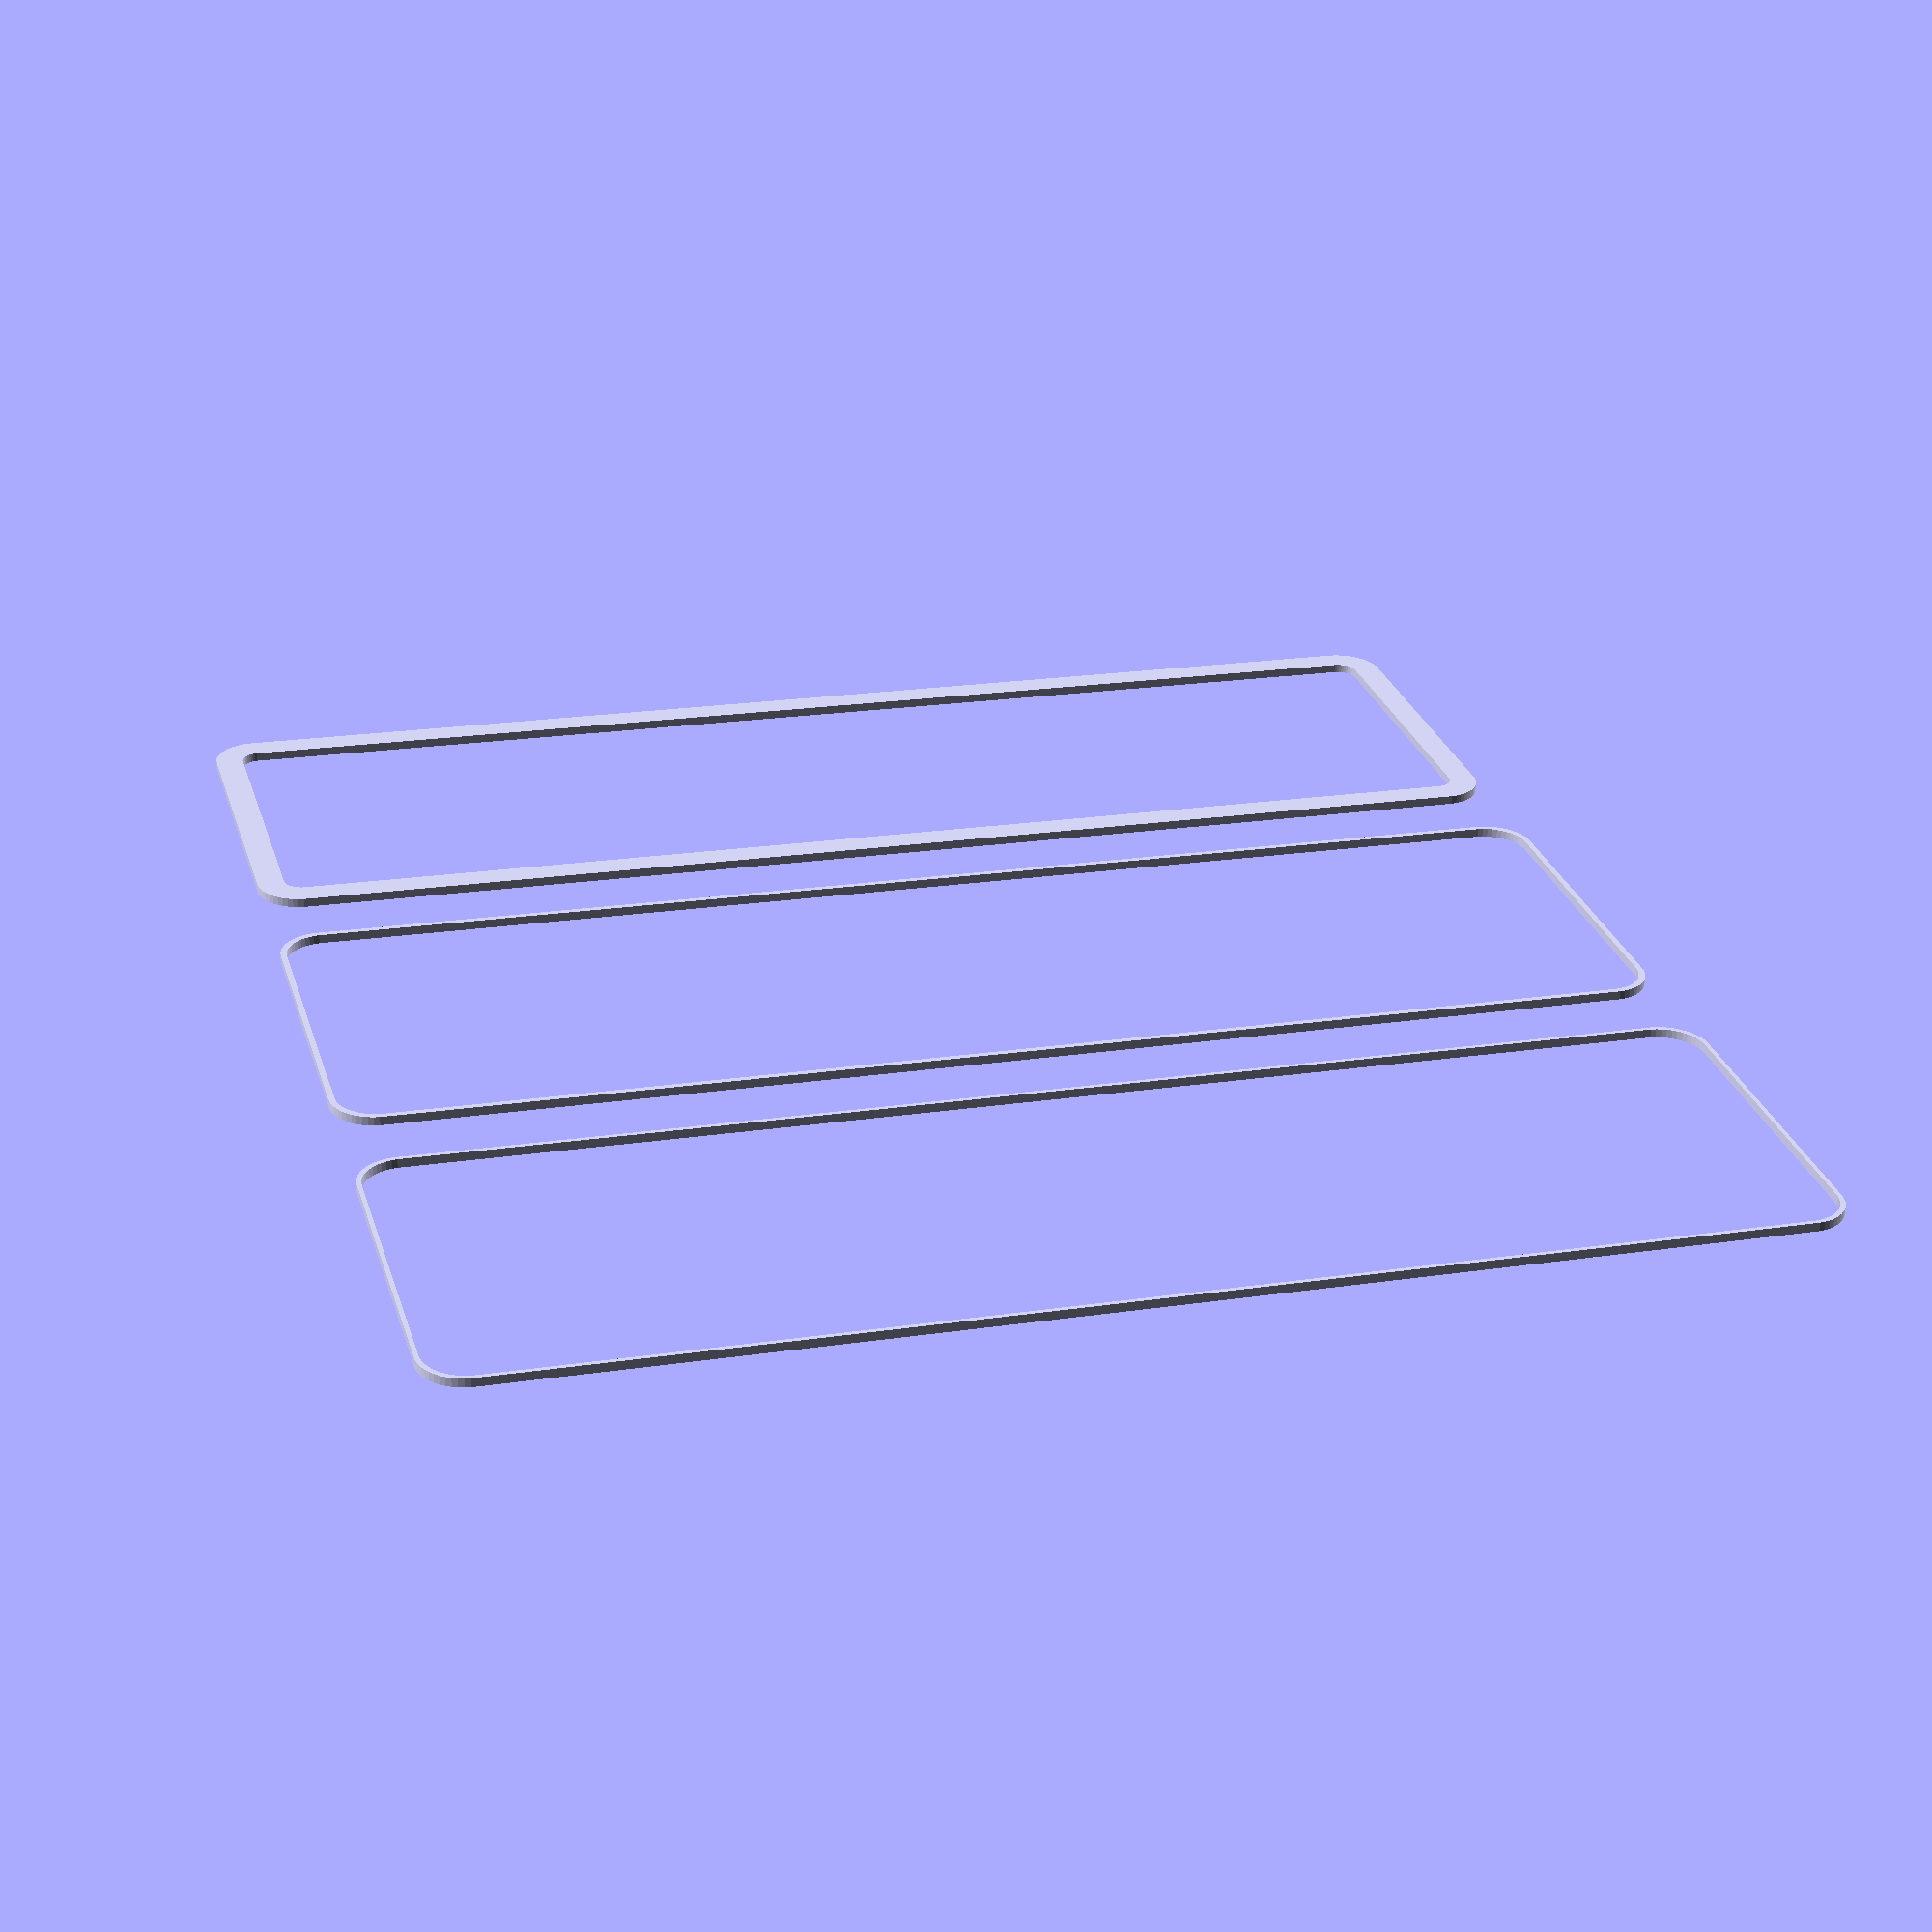
<openscad>
$fn = 50;


union() {
	translate(v = [0, 0, 0]) {
		projection() {
			intersection() {
				translate(v = [-500, -500, -7.5000000000]) {
					cube(size = [1000, 1000, 0.1000000000]);
				}
				difference() {
					union() {
						hull() {
							translate(v = [-70.0000000000, 17.5000000000, 0]) {
								cylinder(h = 18, r = 5);
							}
							translate(v = [70.0000000000, 17.5000000000, 0]) {
								cylinder(h = 18, r = 5);
							}
							translate(v = [-70.0000000000, -17.5000000000, 0]) {
								cylinder(h = 18, r = 5);
							}
							translate(v = [70.0000000000, -17.5000000000, 0]) {
								cylinder(h = 18, r = 5);
							}
						}
					}
					union() {
						translate(v = [-67.5000000000, -15.0000000000, 1]) {
							rotate(a = [0, 0, 0]) {
								difference() {
									union() {
										cylinder(h = 3, r = 2.9000000000);
										translate(v = [0, 0, -10.0000000000]) {
											cylinder(h = 10, r = 1.5000000000);
										}
										translate(v = [0, 0, -10.0000000000]) {
											cylinder(h = 10, r = 1.8000000000);
										}
										translate(v = [0, 0, -10.0000000000]) {
											cylinder(h = 10, r = 1.5000000000);
										}
									}
									union();
								}
							}
						}
						translate(v = [67.5000000000, -15.0000000000, 1]) {
							rotate(a = [0, 0, 0]) {
								difference() {
									union() {
										cylinder(h = 3, r = 2.9000000000);
										translate(v = [0, 0, -10.0000000000]) {
											cylinder(h = 10, r = 1.5000000000);
										}
										translate(v = [0, 0, -10.0000000000]) {
											cylinder(h = 10, r = 1.8000000000);
										}
										translate(v = [0, 0, -10.0000000000]) {
											cylinder(h = 10, r = 1.5000000000);
										}
									}
									union();
								}
							}
						}
						translate(v = [-67.5000000000, 15.0000000000, 1]) {
							rotate(a = [0, 0, 0]) {
								difference() {
									union() {
										cylinder(h = 3, r = 2.9000000000);
										translate(v = [0, 0, -10.0000000000]) {
											cylinder(h = 10, r = 1.5000000000);
										}
										translate(v = [0, 0, -10.0000000000]) {
											cylinder(h = 10, r = 1.8000000000);
										}
										translate(v = [0, 0, -10.0000000000]) {
											cylinder(h = 10, r = 1.5000000000);
										}
									}
									union();
								}
							}
						}
						translate(v = [67.5000000000, 15.0000000000, 1]) {
							rotate(a = [0, 0, 0]) {
								difference() {
									union() {
										cylinder(h = 3, r = 2.9000000000);
										translate(v = [0, 0, -10.0000000000]) {
											cylinder(h = 10, r = 1.5000000000);
										}
										translate(v = [0, 0, -10.0000000000]) {
											cylinder(h = 10, r = 1.8000000000);
										}
										translate(v = [0, 0, -10.0000000000]) {
											cylinder(h = 10, r = 1.5000000000);
										}
									}
									union();
								}
							}
						}
						translate(v = [0, 0, 1]) {
							hull() {
								union() {
									translate(v = [-69.7500000000, 17.2500000000, 4.7500000000]) {
										cylinder(h = 28.5000000000, r = 4.7500000000);
									}
									translate(v = [-69.7500000000, 17.2500000000, 4.7500000000]) {
										sphere(r = 4.7500000000);
									}
									translate(v = [-69.7500000000, 17.2500000000, 33.2500000000]) {
										sphere(r = 4.7500000000);
									}
								}
								union() {
									translate(v = [69.7500000000, 17.2500000000, 4.7500000000]) {
										cylinder(h = 28.5000000000, r = 4.7500000000);
									}
									translate(v = [69.7500000000, 17.2500000000, 4.7500000000]) {
										sphere(r = 4.7500000000);
									}
									translate(v = [69.7500000000, 17.2500000000, 33.2500000000]) {
										sphere(r = 4.7500000000);
									}
								}
								union() {
									translate(v = [-69.7500000000, -17.2500000000, 4.7500000000]) {
										cylinder(h = 28.5000000000, r = 4.7500000000);
									}
									translate(v = [-69.7500000000, -17.2500000000, 4.7500000000]) {
										sphere(r = 4.7500000000);
									}
									translate(v = [-69.7500000000, -17.2500000000, 33.2500000000]) {
										sphere(r = 4.7500000000);
									}
								}
								union() {
									translate(v = [69.7500000000, -17.2500000000, 4.7500000000]) {
										cylinder(h = 28.5000000000, r = 4.7500000000);
									}
									translate(v = [69.7500000000, -17.2500000000, 4.7500000000]) {
										sphere(r = 4.7500000000);
									}
									translate(v = [69.7500000000, -17.2500000000, 33.2500000000]) {
										sphere(r = 4.7500000000);
									}
								}
							}
						}
					}
				}
			}
		}
	}
	translate(v = [0, 54, 0]) {
		projection() {
			intersection() {
				translate(v = [-500, -500, -4.5000000000]) {
					cube(size = [1000, 1000, 0.1000000000]);
				}
				difference() {
					union() {
						hull() {
							translate(v = [-70.0000000000, 17.5000000000, 0]) {
								cylinder(h = 18, r = 5);
							}
							translate(v = [70.0000000000, 17.5000000000, 0]) {
								cylinder(h = 18, r = 5);
							}
							translate(v = [-70.0000000000, -17.5000000000, 0]) {
								cylinder(h = 18, r = 5);
							}
							translate(v = [70.0000000000, -17.5000000000, 0]) {
								cylinder(h = 18, r = 5);
							}
						}
					}
					union() {
						translate(v = [-67.5000000000, -15.0000000000, 1]) {
							rotate(a = [0, 0, 0]) {
								difference() {
									union() {
										cylinder(h = 3, r = 2.9000000000);
										translate(v = [0, 0, -10.0000000000]) {
											cylinder(h = 10, r = 1.5000000000);
										}
										translate(v = [0, 0, -10.0000000000]) {
											cylinder(h = 10, r = 1.8000000000);
										}
										translate(v = [0, 0, -10.0000000000]) {
											cylinder(h = 10, r = 1.5000000000);
										}
									}
									union();
								}
							}
						}
						translate(v = [67.5000000000, -15.0000000000, 1]) {
							rotate(a = [0, 0, 0]) {
								difference() {
									union() {
										cylinder(h = 3, r = 2.9000000000);
										translate(v = [0, 0, -10.0000000000]) {
											cylinder(h = 10, r = 1.5000000000);
										}
										translate(v = [0, 0, -10.0000000000]) {
											cylinder(h = 10, r = 1.8000000000);
										}
										translate(v = [0, 0, -10.0000000000]) {
											cylinder(h = 10, r = 1.5000000000);
										}
									}
									union();
								}
							}
						}
						translate(v = [-67.5000000000, 15.0000000000, 1]) {
							rotate(a = [0, 0, 0]) {
								difference() {
									union() {
										cylinder(h = 3, r = 2.9000000000);
										translate(v = [0, 0, -10.0000000000]) {
											cylinder(h = 10, r = 1.5000000000);
										}
										translate(v = [0, 0, -10.0000000000]) {
											cylinder(h = 10, r = 1.8000000000);
										}
										translate(v = [0, 0, -10.0000000000]) {
											cylinder(h = 10, r = 1.5000000000);
										}
									}
									union();
								}
							}
						}
						translate(v = [67.5000000000, 15.0000000000, 1]) {
							rotate(a = [0, 0, 0]) {
								difference() {
									union() {
										cylinder(h = 3, r = 2.9000000000);
										translate(v = [0, 0, -10.0000000000]) {
											cylinder(h = 10, r = 1.5000000000);
										}
										translate(v = [0, 0, -10.0000000000]) {
											cylinder(h = 10, r = 1.8000000000);
										}
										translate(v = [0, 0, -10.0000000000]) {
											cylinder(h = 10, r = 1.5000000000);
										}
									}
									union();
								}
							}
						}
						translate(v = [0, 0, 1]) {
							hull() {
								union() {
									translate(v = [-69.7500000000, 17.2500000000, 4.7500000000]) {
										cylinder(h = 28.5000000000, r = 4.7500000000);
									}
									translate(v = [-69.7500000000, 17.2500000000, 4.7500000000]) {
										sphere(r = 4.7500000000);
									}
									translate(v = [-69.7500000000, 17.2500000000, 33.2500000000]) {
										sphere(r = 4.7500000000);
									}
								}
								union() {
									translate(v = [69.7500000000, 17.2500000000, 4.7500000000]) {
										cylinder(h = 28.5000000000, r = 4.7500000000);
									}
									translate(v = [69.7500000000, 17.2500000000, 4.7500000000]) {
										sphere(r = 4.7500000000);
									}
									translate(v = [69.7500000000, 17.2500000000, 33.2500000000]) {
										sphere(r = 4.7500000000);
									}
								}
								union() {
									translate(v = [-69.7500000000, -17.2500000000, 4.7500000000]) {
										cylinder(h = 28.5000000000, r = 4.7500000000);
									}
									translate(v = [-69.7500000000, -17.2500000000, 4.7500000000]) {
										sphere(r = 4.7500000000);
									}
									translate(v = [-69.7500000000, -17.2500000000, 33.2500000000]) {
										sphere(r = 4.7500000000);
									}
								}
								union() {
									translate(v = [69.7500000000, -17.2500000000, 4.7500000000]) {
										cylinder(h = 28.5000000000, r = 4.7500000000);
									}
									translate(v = [69.7500000000, -17.2500000000, 4.7500000000]) {
										sphere(r = 4.7500000000);
									}
									translate(v = [69.7500000000, -17.2500000000, 33.2500000000]) {
										sphere(r = 4.7500000000);
									}
								}
							}
						}
					}
				}
			}
		}
	}
	translate(v = [0, 108, 0]) {
		projection() {
			intersection() {
				translate(v = [-500, -500, -1.5000000000]) {
					cube(size = [1000, 1000, 0.1000000000]);
				}
				difference() {
					union() {
						hull() {
							translate(v = [-70.0000000000, 17.5000000000, 0]) {
								cylinder(h = 18, r = 5);
							}
							translate(v = [70.0000000000, 17.5000000000, 0]) {
								cylinder(h = 18, r = 5);
							}
							translate(v = [-70.0000000000, -17.5000000000, 0]) {
								cylinder(h = 18, r = 5);
							}
							translate(v = [70.0000000000, -17.5000000000, 0]) {
								cylinder(h = 18, r = 5);
							}
						}
					}
					union() {
						translate(v = [-67.5000000000, -15.0000000000, 1]) {
							rotate(a = [0, 0, 0]) {
								difference() {
									union() {
										cylinder(h = 3, r = 2.9000000000);
										translate(v = [0, 0, -10.0000000000]) {
											cylinder(h = 10, r = 1.5000000000);
										}
										translate(v = [0, 0, -10.0000000000]) {
											cylinder(h = 10, r = 1.8000000000);
										}
										translate(v = [0, 0, -10.0000000000]) {
											cylinder(h = 10, r = 1.5000000000);
										}
									}
									union();
								}
							}
						}
						translate(v = [67.5000000000, -15.0000000000, 1]) {
							rotate(a = [0, 0, 0]) {
								difference() {
									union() {
										cylinder(h = 3, r = 2.9000000000);
										translate(v = [0, 0, -10.0000000000]) {
											cylinder(h = 10, r = 1.5000000000);
										}
										translate(v = [0, 0, -10.0000000000]) {
											cylinder(h = 10, r = 1.8000000000);
										}
										translate(v = [0, 0, -10.0000000000]) {
											cylinder(h = 10, r = 1.5000000000);
										}
									}
									union();
								}
							}
						}
						translate(v = [-67.5000000000, 15.0000000000, 1]) {
							rotate(a = [0, 0, 0]) {
								difference() {
									union() {
										cylinder(h = 3, r = 2.9000000000);
										translate(v = [0, 0, -10.0000000000]) {
											cylinder(h = 10, r = 1.5000000000);
										}
										translate(v = [0, 0, -10.0000000000]) {
											cylinder(h = 10, r = 1.8000000000);
										}
										translate(v = [0, 0, -10.0000000000]) {
											cylinder(h = 10, r = 1.5000000000);
										}
									}
									union();
								}
							}
						}
						translate(v = [67.5000000000, 15.0000000000, 1]) {
							rotate(a = [0, 0, 0]) {
								difference() {
									union() {
										cylinder(h = 3, r = 2.9000000000);
										translate(v = [0, 0, -10.0000000000]) {
											cylinder(h = 10, r = 1.5000000000);
										}
										translate(v = [0, 0, -10.0000000000]) {
											cylinder(h = 10, r = 1.8000000000);
										}
										translate(v = [0, 0, -10.0000000000]) {
											cylinder(h = 10, r = 1.5000000000);
										}
									}
									union();
								}
							}
						}
						translate(v = [0, 0, 1]) {
							hull() {
								union() {
									translate(v = [-69.7500000000, 17.2500000000, 4.7500000000]) {
										cylinder(h = 28.5000000000, r = 4.7500000000);
									}
									translate(v = [-69.7500000000, 17.2500000000, 4.7500000000]) {
										sphere(r = 4.7500000000);
									}
									translate(v = [-69.7500000000, 17.2500000000, 33.2500000000]) {
										sphere(r = 4.7500000000);
									}
								}
								union() {
									translate(v = [69.7500000000, 17.2500000000, 4.7500000000]) {
										cylinder(h = 28.5000000000, r = 4.7500000000);
									}
									translate(v = [69.7500000000, 17.2500000000, 4.7500000000]) {
										sphere(r = 4.7500000000);
									}
									translate(v = [69.7500000000, 17.2500000000, 33.2500000000]) {
										sphere(r = 4.7500000000);
									}
								}
								union() {
									translate(v = [-69.7500000000, -17.2500000000, 4.7500000000]) {
										cylinder(h = 28.5000000000, r = 4.7500000000);
									}
									translate(v = [-69.7500000000, -17.2500000000, 4.7500000000]) {
										sphere(r = 4.7500000000);
									}
									translate(v = [-69.7500000000, -17.2500000000, 33.2500000000]) {
										sphere(r = 4.7500000000);
									}
								}
								union() {
									translate(v = [69.7500000000, -17.2500000000, 4.7500000000]) {
										cylinder(h = 28.5000000000, r = 4.7500000000);
									}
									translate(v = [69.7500000000, -17.2500000000, 4.7500000000]) {
										sphere(r = 4.7500000000);
									}
									translate(v = [69.7500000000, -17.2500000000, 33.2500000000]) {
										sphere(r = 4.7500000000);
									}
								}
							}
						}
					}
				}
			}
		}
	}
	translate(v = [0, 162, 0]) {
		projection() {
			intersection() {
				translate(v = [-500, -500, 1.5000000000]) {
					cube(size = [1000, 1000, 0.1000000000]);
				}
				difference() {
					union() {
						hull() {
							translate(v = [-70.0000000000, 17.5000000000, 0]) {
								cylinder(h = 18, r = 5);
							}
							translate(v = [70.0000000000, 17.5000000000, 0]) {
								cylinder(h = 18, r = 5);
							}
							translate(v = [-70.0000000000, -17.5000000000, 0]) {
								cylinder(h = 18, r = 5);
							}
							translate(v = [70.0000000000, -17.5000000000, 0]) {
								cylinder(h = 18, r = 5);
							}
						}
					}
					union() {
						translate(v = [-67.5000000000, -15.0000000000, 1]) {
							rotate(a = [0, 0, 0]) {
								difference() {
									union() {
										cylinder(h = 3, r = 2.9000000000);
										translate(v = [0, 0, -10.0000000000]) {
											cylinder(h = 10, r = 1.5000000000);
										}
										translate(v = [0, 0, -10.0000000000]) {
											cylinder(h = 10, r = 1.8000000000);
										}
										translate(v = [0, 0, -10.0000000000]) {
											cylinder(h = 10, r = 1.5000000000);
										}
									}
									union();
								}
							}
						}
						translate(v = [67.5000000000, -15.0000000000, 1]) {
							rotate(a = [0, 0, 0]) {
								difference() {
									union() {
										cylinder(h = 3, r = 2.9000000000);
										translate(v = [0, 0, -10.0000000000]) {
											cylinder(h = 10, r = 1.5000000000);
										}
										translate(v = [0, 0, -10.0000000000]) {
											cylinder(h = 10, r = 1.8000000000);
										}
										translate(v = [0, 0, -10.0000000000]) {
											cylinder(h = 10, r = 1.5000000000);
										}
									}
									union();
								}
							}
						}
						translate(v = [-67.5000000000, 15.0000000000, 1]) {
							rotate(a = [0, 0, 0]) {
								difference() {
									union() {
										cylinder(h = 3, r = 2.9000000000);
										translate(v = [0, 0, -10.0000000000]) {
											cylinder(h = 10, r = 1.5000000000);
										}
										translate(v = [0, 0, -10.0000000000]) {
											cylinder(h = 10, r = 1.8000000000);
										}
										translate(v = [0, 0, -10.0000000000]) {
											cylinder(h = 10, r = 1.5000000000);
										}
									}
									union();
								}
							}
						}
						translate(v = [67.5000000000, 15.0000000000, 1]) {
							rotate(a = [0, 0, 0]) {
								difference() {
									union() {
										cylinder(h = 3, r = 2.9000000000);
										translate(v = [0, 0, -10.0000000000]) {
											cylinder(h = 10, r = 1.5000000000);
										}
										translate(v = [0, 0, -10.0000000000]) {
											cylinder(h = 10, r = 1.8000000000);
										}
										translate(v = [0, 0, -10.0000000000]) {
											cylinder(h = 10, r = 1.5000000000);
										}
									}
									union();
								}
							}
						}
						translate(v = [0, 0, 1]) {
							hull() {
								union() {
									translate(v = [-69.7500000000, 17.2500000000, 4.7500000000]) {
										cylinder(h = 28.5000000000, r = 4.7500000000);
									}
									translate(v = [-69.7500000000, 17.2500000000, 4.7500000000]) {
										sphere(r = 4.7500000000);
									}
									translate(v = [-69.7500000000, 17.2500000000, 33.2500000000]) {
										sphere(r = 4.7500000000);
									}
								}
								union() {
									translate(v = [69.7500000000, 17.2500000000, 4.7500000000]) {
										cylinder(h = 28.5000000000, r = 4.7500000000);
									}
									translate(v = [69.7500000000, 17.2500000000, 4.7500000000]) {
										sphere(r = 4.7500000000);
									}
									translate(v = [69.7500000000, 17.2500000000, 33.2500000000]) {
										sphere(r = 4.7500000000);
									}
								}
								union() {
									translate(v = [-69.7500000000, -17.2500000000, 4.7500000000]) {
										cylinder(h = 28.5000000000, r = 4.7500000000);
									}
									translate(v = [-69.7500000000, -17.2500000000, 4.7500000000]) {
										sphere(r = 4.7500000000);
									}
									translate(v = [-69.7500000000, -17.2500000000, 33.2500000000]) {
										sphere(r = 4.7500000000);
									}
								}
								union() {
									translate(v = [69.7500000000, -17.2500000000, 4.7500000000]) {
										cylinder(h = 28.5000000000, r = 4.7500000000);
									}
									translate(v = [69.7500000000, -17.2500000000, 4.7500000000]) {
										sphere(r = 4.7500000000);
									}
									translate(v = [69.7500000000, -17.2500000000, 33.2500000000]) {
										sphere(r = 4.7500000000);
									}
								}
							}
						}
					}
				}
			}
		}
	}
	translate(v = [0, 216, 0]) {
		projection() {
			intersection() {
				translate(v = [-500, -500, 4.5000000000]) {
					cube(size = [1000, 1000, 0.1000000000]);
				}
				difference() {
					union() {
						hull() {
							translate(v = [-70.0000000000, 17.5000000000, 0]) {
								cylinder(h = 18, r = 5);
							}
							translate(v = [70.0000000000, 17.5000000000, 0]) {
								cylinder(h = 18, r = 5);
							}
							translate(v = [-70.0000000000, -17.5000000000, 0]) {
								cylinder(h = 18, r = 5);
							}
							translate(v = [70.0000000000, -17.5000000000, 0]) {
								cylinder(h = 18, r = 5);
							}
						}
					}
					union() {
						translate(v = [-67.5000000000, -15.0000000000, 1]) {
							rotate(a = [0, 0, 0]) {
								difference() {
									union() {
										cylinder(h = 3, r = 2.9000000000);
										translate(v = [0, 0, -10.0000000000]) {
											cylinder(h = 10, r = 1.5000000000);
										}
										translate(v = [0, 0, -10.0000000000]) {
											cylinder(h = 10, r = 1.8000000000);
										}
										translate(v = [0, 0, -10.0000000000]) {
											cylinder(h = 10, r = 1.5000000000);
										}
									}
									union();
								}
							}
						}
						translate(v = [67.5000000000, -15.0000000000, 1]) {
							rotate(a = [0, 0, 0]) {
								difference() {
									union() {
										cylinder(h = 3, r = 2.9000000000);
										translate(v = [0, 0, -10.0000000000]) {
											cylinder(h = 10, r = 1.5000000000);
										}
										translate(v = [0, 0, -10.0000000000]) {
											cylinder(h = 10, r = 1.8000000000);
										}
										translate(v = [0, 0, -10.0000000000]) {
											cylinder(h = 10, r = 1.5000000000);
										}
									}
									union();
								}
							}
						}
						translate(v = [-67.5000000000, 15.0000000000, 1]) {
							rotate(a = [0, 0, 0]) {
								difference() {
									union() {
										cylinder(h = 3, r = 2.9000000000);
										translate(v = [0, 0, -10.0000000000]) {
											cylinder(h = 10, r = 1.5000000000);
										}
										translate(v = [0, 0, -10.0000000000]) {
											cylinder(h = 10, r = 1.8000000000);
										}
										translate(v = [0, 0, -10.0000000000]) {
											cylinder(h = 10, r = 1.5000000000);
										}
									}
									union();
								}
							}
						}
						translate(v = [67.5000000000, 15.0000000000, 1]) {
							rotate(a = [0, 0, 0]) {
								difference() {
									union() {
										cylinder(h = 3, r = 2.9000000000);
										translate(v = [0, 0, -10.0000000000]) {
											cylinder(h = 10, r = 1.5000000000);
										}
										translate(v = [0, 0, -10.0000000000]) {
											cylinder(h = 10, r = 1.8000000000);
										}
										translate(v = [0, 0, -10.0000000000]) {
											cylinder(h = 10, r = 1.5000000000);
										}
									}
									union();
								}
							}
						}
						translate(v = [0, 0, 1]) {
							hull() {
								union() {
									translate(v = [-69.7500000000, 17.2500000000, 4.7500000000]) {
										cylinder(h = 28.5000000000, r = 4.7500000000);
									}
									translate(v = [-69.7500000000, 17.2500000000, 4.7500000000]) {
										sphere(r = 4.7500000000);
									}
									translate(v = [-69.7500000000, 17.2500000000, 33.2500000000]) {
										sphere(r = 4.7500000000);
									}
								}
								union() {
									translate(v = [69.7500000000, 17.2500000000, 4.7500000000]) {
										cylinder(h = 28.5000000000, r = 4.7500000000);
									}
									translate(v = [69.7500000000, 17.2500000000, 4.7500000000]) {
										sphere(r = 4.7500000000);
									}
									translate(v = [69.7500000000, 17.2500000000, 33.2500000000]) {
										sphere(r = 4.7500000000);
									}
								}
								union() {
									translate(v = [-69.7500000000, -17.2500000000, 4.7500000000]) {
										cylinder(h = 28.5000000000, r = 4.7500000000);
									}
									translate(v = [-69.7500000000, -17.2500000000, 4.7500000000]) {
										sphere(r = 4.7500000000);
									}
									translate(v = [-69.7500000000, -17.2500000000, 33.2500000000]) {
										sphere(r = 4.7500000000);
									}
								}
								union() {
									translate(v = [69.7500000000, -17.2500000000, 4.7500000000]) {
										cylinder(h = 28.5000000000, r = 4.7500000000);
									}
									translate(v = [69.7500000000, -17.2500000000, 4.7500000000]) {
										sphere(r = 4.7500000000);
									}
									translate(v = [69.7500000000, -17.2500000000, 33.2500000000]) {
										sphere(r = 4.7500000000);
									}
								}
							}
						}
					}
				}
			}
		}
	}
	translate(v = [0, 270, 0]) {
		projection() {
			intersection() {
				translate(v = [-500, -500, 7.5000000000]) {
					cube(size = [1000, 1000, 0.1000000000]);
				}
				difference() {
					union() {
						hull() {
							translate(v = [-70.0000000000, 17.5000000000, 0]) {
								cylinder(h = 18, r = 5);
							}
							translate(v = [70.0000000000, 17.5000000000, 0]) {
								cylinder(h = 18, r = 5);
							}
							translate(v = [-70.0000000000, -17.5000000000, 0]) {
								cylinder(h = 18, r = 5);
							}
							translate(v = [70.0000000000, -17.5000000000, 0]) {
								cylinder(h = 18, r = 5);
							}
						}
					}
					union() {
						translate(v = [-67.5000000000, -15.0000000000, 1]) {
							rotate(a = [0, 0, 0]) {
								difference() {
									union() {
										cylinder(h = 3, r = 2.9000000000);
										translate(v = [0, 0, -10.0000000000]) {
											cylinder(h = 10, r = 1.5000000000);
										}
										translate(v = [0, 0, -10.0000000000]) {
											cylinder(h = 10, r = 1.8000000000);
										}
										translate(v = [0, 0, -10.0000000000]) {
											cylinder(h = 10, r = 1.5000000000);
										}
									}
									union();
								}
							}
						}
						translate(v = [67.5000000000, -15.0000000000, 1]) {
							rotate(a = [0, 0, 0]) {
								difference() {
									union() {
										cylinder(h = 3, r = 2.9000000000);
										translate(v = [0, 0, -10.0000000000]) {
											cylinder(h = 10, r = 1.5000000000);
										}
										translate(v = [0, 0, -10.0000000000]) {
											cylinder(h = 10, r = 1.8000000000);
										}
										translate(v = [0, 0, -10.0000000000]) {
											cylinder(h = 10, r = 1.5000000000);
										}
									}
									union();
								}
							}
						}
						translate(v = [-67.5000000000, 15.0000000000, 1]) {
							rotate(a = [0, 0, 0]) {
								difference() {
									union() {
										cylinder(h = 3, r = 2.9000000000);
										translate(v = [0, 0, -10.0000000000]) {
											cylinder(h = 10, r = 1.5000000000);
										}
										translate(v = [0, 0, -10.0000000000]) {
											cylinder(h = 10, r = 1.8000000000);
										}
										translate(v = [0, 0, -10.0000000000]) {
											cylinder(h = 10, r = 1.5000000000);
										}
									}
									union();
								}
							}
						}
						translate(v = [67.5000000000, 15.0000000000, 1]) {
							rotate(a = [0, 0, 0]) {
								difference() {
									union() {
										cylinder(h = 3, r = 2.9000000000);
										translate(v = [0, 0, -10.0000000000]) {
											cylinder(h = 10, r = 1.5000000000);
										}
										translate(v = [0, 0, -10.0000000000]) {
											cylinder(h = 10, r = 1.8000000000);
										}
										translate(v = [0, 0, -10.0000000000]) {
											cylinder(h = 10, r = 1.5000000000);
										}
									}
									union();
								}
							}
						}
						translate(v = [0, 0, 1]) {
							hull() {
								union() {
									translate(v = [-69.7500000000, 17.2500000000, 4.7500000000]) {
										cylinder(h = 28.5000000000, r = 4.7500000000);
									}
									translate(v = [-69.7500000000, 17.2500000000, 4.7500000000]) {
										sphere(r = 4.7500000000);
									}
									translate(v = [-69.7500000000, 17.2500000000, 33.2500000000]) {
										sphere(r = 4.7500000000);
									}
								}
								union() {
									translate(v = [69.7500000000, 17.2500000000, 4.7500000000]) {
										cylinder(h = 28.5000000000, r = 4.7500000000);
									}
									translate(v = [69.7500000000, 17.2500000000, 4.7500000000]) {
										sphere(r = 4.7500000000);
									}
									translate(v = [69.7500000000, 17.2500000000, 33.2500000000]) {
										sphere(r = 4.7500000000);
									}
								}
								union() {
									translate(v = [-69.7500000000, -17.2500000000, 4.7500000000]) {
										cylinder(h = 28.5000000000, r = 4.7500000000);
									}
									translate(v = [-69.7500000000, -17.2500000000, 4.7500000000]) {
										sphere(r = 4.7500000000);
									}
									translate(v = [-69.7500000000, -17.2500000000, 33.2500000000]) {
										sphere(r = 4.7500000000);
									}
								}
								union() {
									translate(v = [69.7500000000, -17.2500000000, 4.7500000000]) {
										cylinder(h = 28.5000000000, r = 4.7500000000);
									}
									translate(v = [69.7500000000, -17.2500000000, 4.7500000000]) {
										sphere(r = 4.7500000000);
									}
									translate(v = [69.7500000000, -17.2500000000, 33.2500000000]) {
										sphere(r = 4.7500000000);
									}
								}
							}
						}
					}
				}
			}
		}
	}
}
</openscad>
<views>
elev=63.5 azim=195.4 roll=178.3 proj=p view=wireframe
</views>
